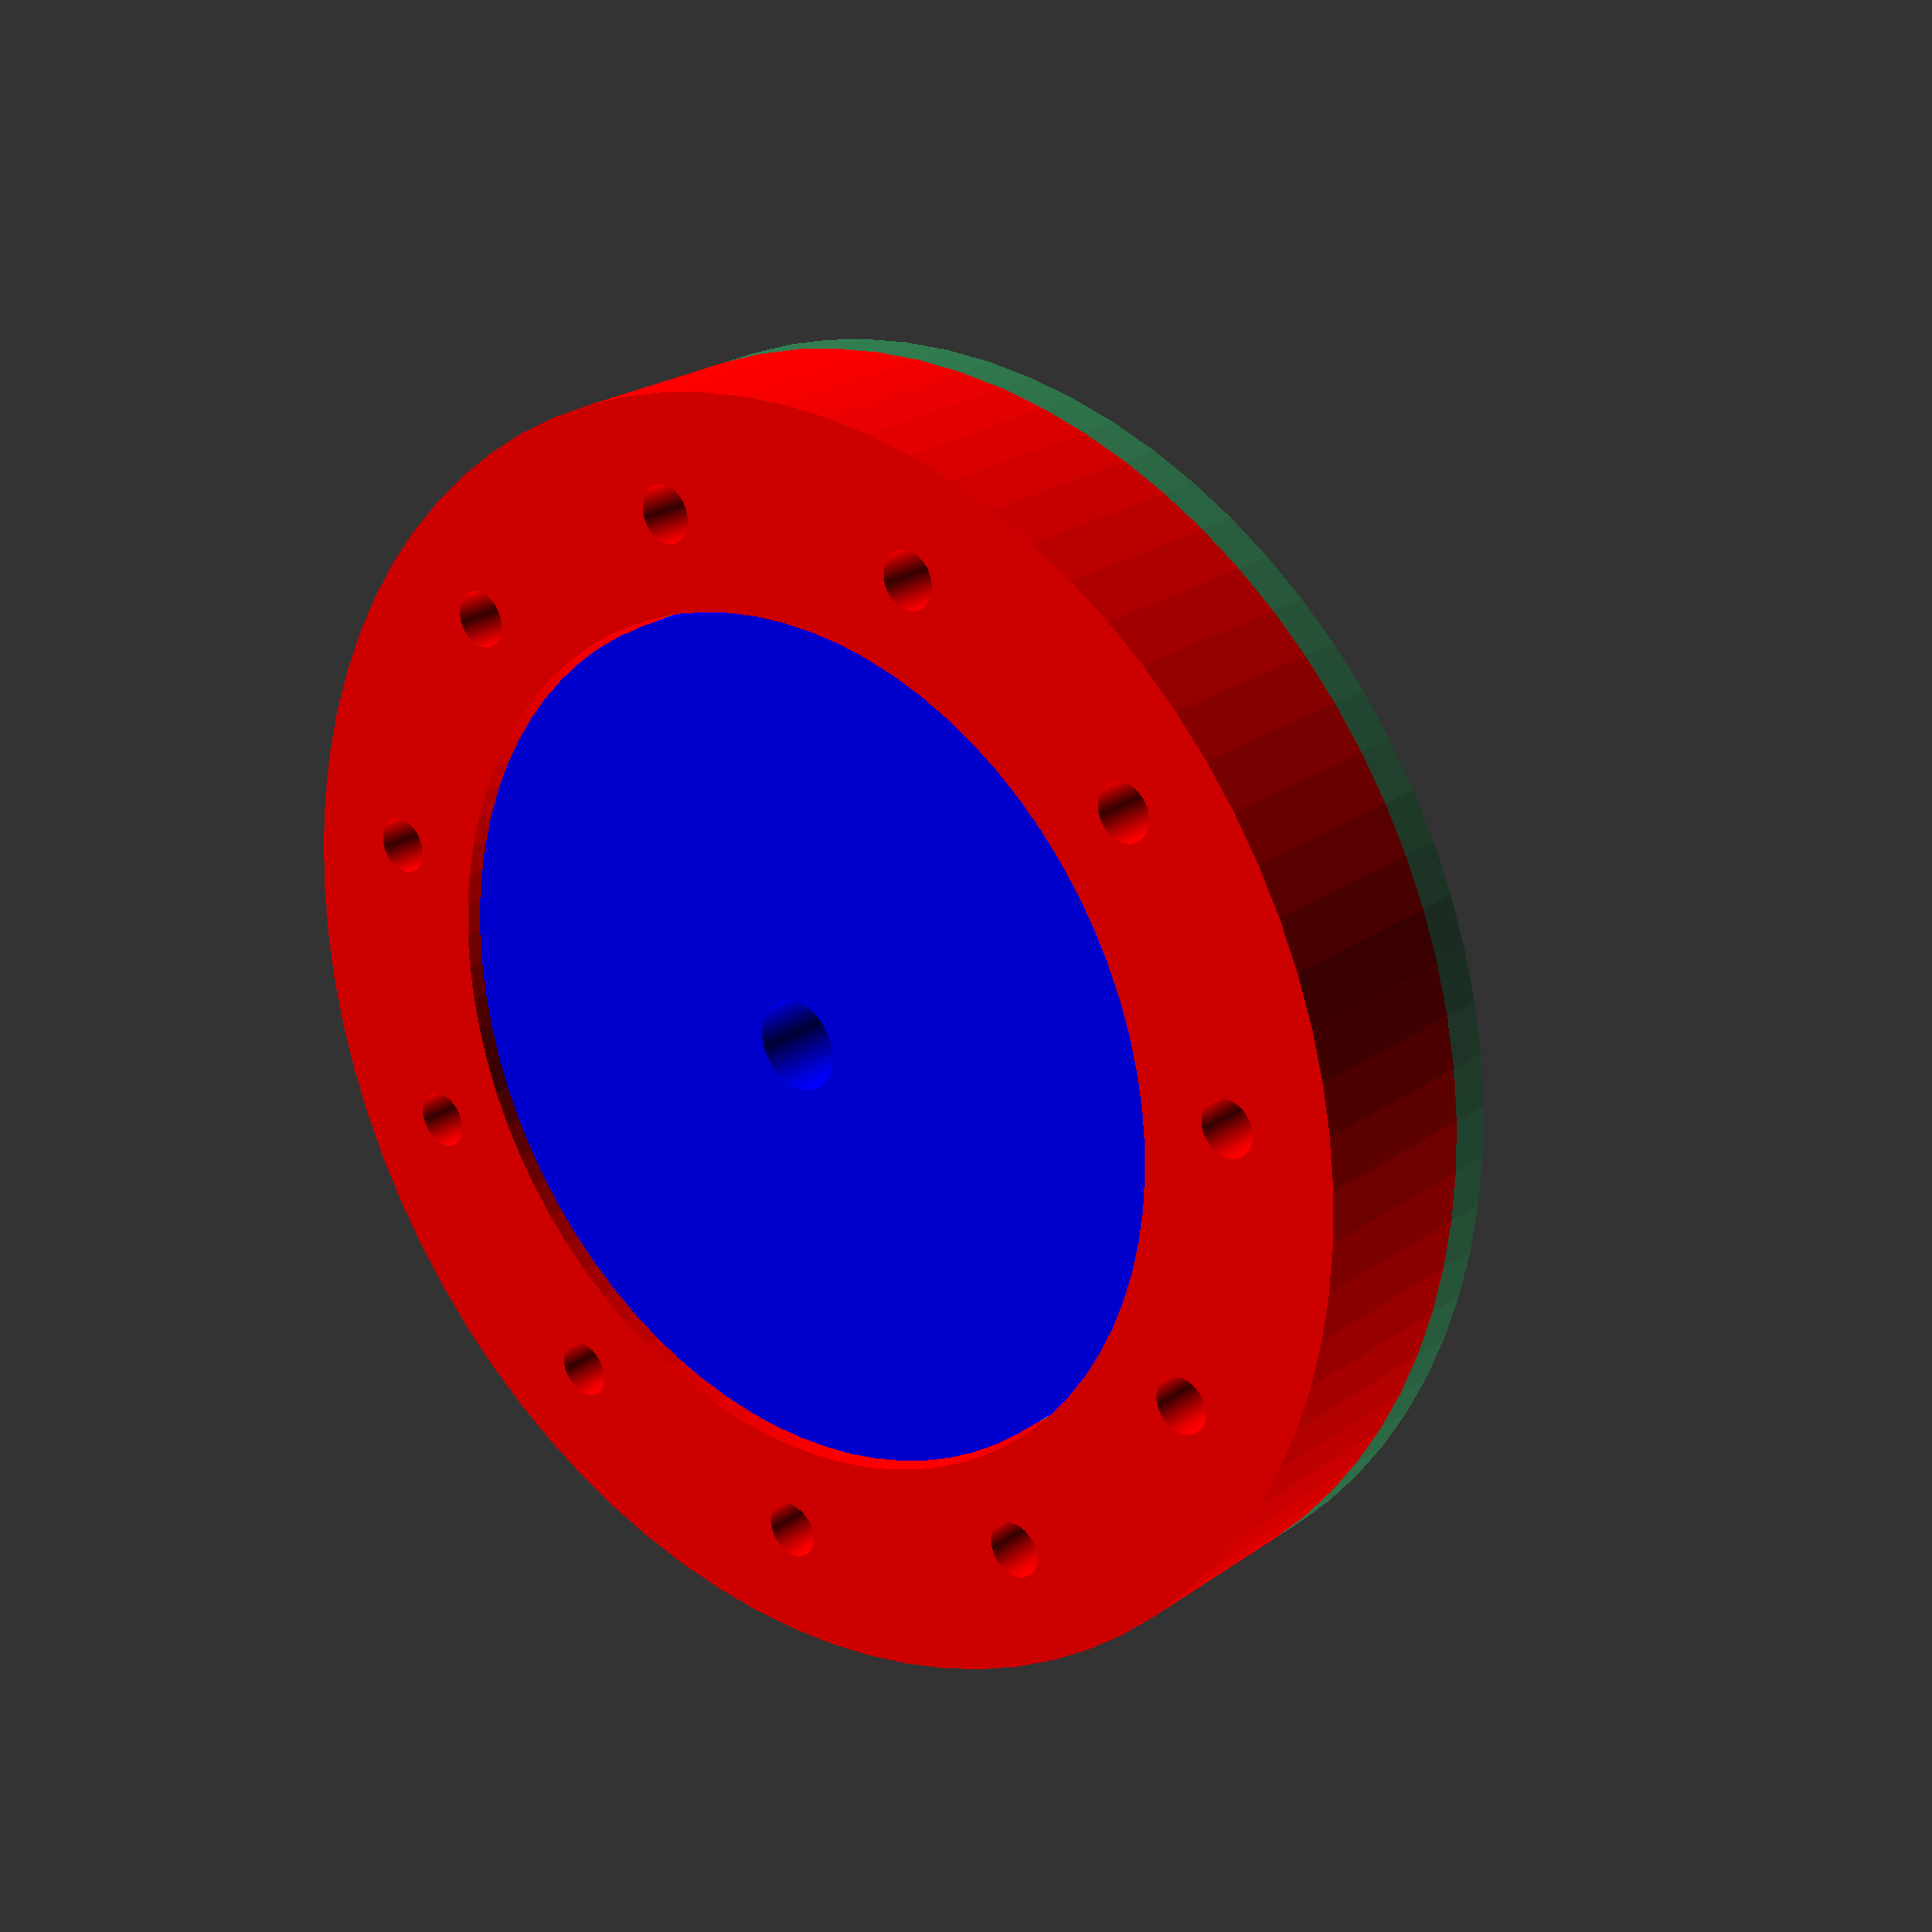
<openscad>
//===========================================
//   Public Domain Cycloidal Speed Reducer in OpenSCAD
//   version 1.0
//   by Matt Moses, 2011, mmoses152@gmail.com
//   http://www.thingiverse.com/thing:8348
//
//   This file is public domain.  Use it for any purpose, including commercial
//   applications.  Attribution would be nice, but is not required.  There is
//   no warranty of any kind, including its correctness, usefulness, or safety.
//
//===========================================

$fn = 80;

// =================

// Based on Igor's rod sizes:
shaft3= 9/32     * 25.4 /2;
shaft2 = 1/4     * 25.4 /2;
shaft1 = 7/32    * 25.4 /2;

// ===============
// These parameters are for a speed reducer with 
//
// 10 : 1 speed ratio
// 10 inner lobes
// 11 outer lobes
// 5 output cam holes

d_o = 45;
n_inner_lobes = 10;
lobe_diff = 1;
thickness = 6.1;
r_pins = 3/16*25.4/2; // 1/4"
n_holes = 6;
r_hole_center = 24;
r_bolts = 2;
driven_shaft_od = 30;
r_drive_shaft = shaft1; // see above
output_shaft_od = shaft2; // See above
square_side = 10;

//  ==============
r_offset = d_o/(n_inner_lobes);
r_gen = (d_o - r_offset) / (n_inner_lobes+lobe_diff+1);
r_rotor_shaft = lobe_diff * r_gen + r_drive_shaft + 2;

r_holes = r_pins + lobe_diff*r_gen;


alpha =  2*360*$t;

// This part displays the REDUCTION RATIO ======
//
echo(str(n_inner_lobes/lobe_diff, " turns on the input equals 1 turn on the output."));




render=[1,1,1,2,1,0]; // normal view

//render=[1,2,0,2,0,0]; // cycloidal drive input section
//render=[0,0,2,0,0,2]; // output section only

//render=[1,2,2,2,0,2]; // panelized view combo...
//render=[0,0,2,0,0,0]; // panelized view combo...
//render=[2,2,1,0,0,0];
// 0 = hide
// 1 = display
// 2 = solo (modifications)

// 0  Inside Rotor
// 1  Outside Rotor (s - top half)
// 2  driven shaft (s)
// 3  eccentric (s)
// 4  frnt. cover
// 5  outside rotor - bottom half. (s)

// This part places the INSIDE ROTOR =========
if (render[0] > 0)
{
translate([lobe_diff*r_gen*cos(alpha), lobe_diff* r_gen*sin(alpha), 0])
rotate([0,0,-lobe_diff*alpha/n_inner_lobes])
color([0.5, 0.5, 0.3])
inside_rotor(n_inner_lobes, 
				r_gen,
				0.99*r_offset,
				r_holes,
				n_holes,
				r_hole_center,
				r_rotor_shaft,
				thickness);
}

// This part places the OUTSIDE ROTOR =========
if (render[1] > 0 ){
color([1,0,0])
difference(){
outside_rotor(n_inner_lobes + lobe_diff, 
				r_gen,
				r_offset,
				r_bolts,
				driven_shaft_od,
				1.1*thickness);
  if (render[1] > 1) 
translate([0,0,-thickness*1.1])	cylinder(r = (n_inner_lobes+lobe_diff+1)*r_gen +r_offset+1, h = thickness*1.1+0.05, center = true);
}

}

// This part places the DRIVEN SHAFT =========
//
if (render[2] > 0 )
 rotate([0,0,-lobe_diff*alpha/n_inner_lobes])
  color([0,0,1])
   difference(){
    driven_shaft_round(r_pins, n_holes, r_hole_center, thickness, driven_shaft_od, output_shaft_od) ;
   if (render[2] > 1 )
    translate([0,0,-thickness])scale([1,1,2*thickness])difference(){
      driven_shaft_round(r_pins, n_holes, r_hole_center, thickness, driven_shaft_od, output_shaft_od) ;
      translate([0,0,-thickness]) cylinder(h=thickness,r=driven_shaft_od,center=true);
     }
 }

// This part places the ECCENTRIC =========
//
if (render[3] > 0)
 rotate([0,0,alpha])
 difference(){
  eccentric(thickness, lobe_diff*r_gen, r_rotor_shaft, r_drive_shaft);
  if (render[3] > 1 )
  translate([0,0, (5/2 -1 )*thickness])
    cylinder(r = 0.98 * r_drive_shaft, h = 6*thickness, center = true);
  }



// This part places the COVER PLATE =========
if (render[4]>0)
 color([0.2, 0.7, 0.4, 0.6])
  translate([0,0, 1.1*thickness/2 + thickness/4])
   cover_plate(n_inner_lobes + lobe_diff, 
 				r_gen,
				r_offset,
				r_bolts,
				1.02*r_drive_shaft,
				thickness/2);
                
        
// This part places the OUTSIDE ROTOR =========
if (render[5] > 1 ){
color([0.7, 0.2, 0.4, 0.6])
intersection(){
outside_rotor(n_inner_lobes + lobe_diff, 
				r_gen,
				r_offset,
				r_bolts,
				driven_shaft_od,
				1.1*thickness);
    
translate([0,0,-thickness*1.1])	cylinder(r = (n_inner_lobes+lobe_diff+1)*r_gen +r_offset, h = thickness*1.1, center = true);
}
}


//
////
////   End of Pump Demo
////===========================================







//===========================================
// Cover Plate
//
module cover_plate(	n_lobes, 
				r_gen,
				w_gen,
				r_bolts,
				r_shaft,
				thickness) {

difference() {
	cylinder(r = (n_lobes+1)*r_gen + w_gen, h = thickness, center = true);
	cylinder(r = 1.01 * r_shaft, h = 2*thickness, center = true);
	for (i=[0:n_lobes-1]) {
		rotate([0,0,360/n_lobes * (i + 0.5)])
		translate([ (n_lobes+1)*r_gen + w_gen - 4*r_bolts, 0, 0])
			cylinder(r = r_bolts, h = 2*thickness, center = true);
}

}

}
//===========================================	


//===========================================
// Driven Shaft
//
module driven_shaft(r_pins, n_pins, r_pin_center, thickness, driven_shaft_od, square_side) {
translate([0,0,-thickness])
	difference() {
	cylinder(r = driven_shaft_od, h = thickness, center = true);
	cube(size=[square_side, square_side, 1.1*thickness], center = true);
	}

//shaft_length = 2;
//translate([0,0, -shaft_length/2 -3*thickness/2])
//	cylinder(r = 1, h = shaft_length, center = true);

color([1,0.2,0.8])
for  ( i = [0:n_pins-1] ) {
	rotate([0,0,360/n_pins * i])
	translate([r_pin_center,0,0])
		cylinder(r = r_pins, h = thickness, center = true);
}



}
//===========================================

module driven_shaft_round(r_pins, n_pins, r_pin_center, thickness, driven_shaft_od, output_shaft_od) {
translate([0,0,-thickness])
	difference() {
	cylinder(r = driven_shaft_od, h = thickness, center = true);
    cylinder( r=output_shaft_od, h= 1.1*thickness,center=true);
	}
color([1,0.2,0.8])
for  ( i = [0:n_pins-1] ) {
	rotate([0,0,360/n_pins * i])
	translate([r_pin_center,0,0])
		cylinder(r = r_pins, h = thickness, center = true);
}

}


//===========================================
// Eccentric
//
module eccentric(thickness, ecc, rotor_gear_outer_radius, housing_hole_rad){
union(){
translate([0,0, 5/2*thickness])
cylinder(r = 0.98 * housing_hole_rad, h = 4*thickness, center = true);
translate([ecc, 0, 0])
	cylinder(r = 0.98 * rotor_gear_outer_radius, h = thickness, center = true);
}
}
//===========================================


//===========================================
// Inside Rotor
//
module inside_rotor(	n_lobes, 
				r_gen,
				w_gen,
				r_holes,
				n_holes,
				r_hole_center,
				r_shaft,
				thickness) {
translate([0, 0, -thickness/2])
difference(){

	hypotrochoidBandFast(n_lobes, r_gen, thickness, w_gen);
	// These are the pins
	union() {
		for ( i = [0:n_holes-1] ) {
			rotate([0, 0, i*360/n_holes])
			translate([r_hole_center, 0, 0])
				cylinder(r = r_holes, h = 4*thickness, center = true);
		}	
	}
	cylinder(r = r_shaft, h = 4*thickness, center = true);

}

}
//===========================================			


//===========================================
// Outside Rotor
//
module outside_rotor(	n_lobes, 
				r_gen,
				w_gen,
				r_bolts,
				r_shaft,
				thickness) {
difference() {
	cylinder(r = (n_lobes+1)*r_gen + w_gen, h = thickness, center = true);
	translate([0, 0, -thickness])
		hypotrochoidBandFast(n_lobes, r_gen, 2*thickness, w_gen);
	for (i=[0:n_lobes-1]) {
		rotate([0,0,360/n_lobes * (i + 0.5)])
		translate([ (n_lobes+1)*r_gen + w_gen - 4*r_bolts, 0, 0])
			cylinder(r = r_bolts, h = 2*thickness, center = true);
}
}

translate([0,0,-thickness]) {
	difference() {
		cylinder(r = (n_lobes+1)*r_gen + w_gen, h = thickness, center = true);
		cylinder(r = 1.01 * r_shaft, h = 2*thickness, center = true);
		for (i=[0:n_lobes-1]) {
			rotate([0,0,360/n_lobes * (i + 0.5)])
			translate([ (n_lobes+1)*r_gen + w_gen - 4*r_bolts, 0, 0])
				cylinder(r = r_bolts, h = 2*thickness, center = true);
	}
	}
}

echo(str("The outside diameter of the stator is " ,(n_lobes+1)*r_gen + w_gen));
}
//===========================================	


//===========================================
// Hypotrochoid Band Fast
//
// This generates the normal vector to a hypocycloid, pointing outward,
// and extrudes a profile approximating the envelope of normals.
//
// n 		is the number of lobes
// r		is the radius of the little rolling circle that generates the hypocycloid
// thickness 	is the height of extrusion
// r_off 	is the distance that the envelope is offset from the base hypocycloid
// 
// When r_off = zero the output is the same as a hypocycloid.
//
// As far as I know, OpenSCAD does not do arrays, hence the funny big blocks of
// hardcoded numbers you will see below.
//
module hypotrochoidBandFast(n, r, thickness, r_off) {

	R = r*n;
	d = r;

	// set to 1 for normal size cylinders.  this will leave a tiny cusp in some cases that does
	// not blend in to cylinders.  see below for details.  make hideCuspFactor larger to scale up
	// the cylinders slightly. 1.01 seems to work OK.
	hideCuspFactor = 1.01;

	// dth stands for dtheta - i.e. a small change of the angle "theta"
	// there are 14 intermediate points on the curve, so a wedge is
	// divided into 14 + 1 = 15.  You may be tempted to change this, but it really is 15.
	dth = 360/n/15;

	// X points on base hypotrochoid
	xbStart = (R-r) + d;
	xbEnd =  (R-r)*cos(360/n) + d*cos((R-r)/r*360/n);	

	// Instead of an array and a for-loop we just hard-code these 
	// intermediate points, this if for X coords on the base hypocycloid.
	//
	xb1 = (R-r)*cos(dth*1) + d*cos((R-r)/r*dth*1);
	xb2 = (R-r)*cos(dth*2) + d*cos((R-r)/r*dth*2);
	xb3 = (R-r)*cos(dth*3) + d*cos((R-r)/r*dth*3);
	xb4 = (R-r)*cos(dth*4) + d*cos((R-r)/r*dth*4);
	xb5 = (R-r)*cos(dth*5) + d*cos((R-r)/r*dth*5);
	xb6 = (R-r)*cos(dth*6) + d*cos((R-r)/r*dth*6);
	xb7 = (R-r)*cos(dth*7) + d*cos((R-r)/r*dth*7);	
	xb8 = (R-r)*cos(dth*8) + d*cos((R-r)/r*dth*8);
	xb9 = (R-r)*cos(dth*9) + d*cos((R-r)/r*dth*9);
	xb10 = (R-r)*cos(dth*10) + d*cos((R-r)/r*dth*10);
	xb11 = (R-r)*cos(dth*11) + d*cos((R-r)/r*dth*11);
	xb12 = (R-r)*cos(dth*12) + d*cos((R-r)/r*dth*12);
	xb13 = (R-r)*cos(dth*13) + d*cos((R-r)/r*dth*13);
	xb14 = (R-r)*cos(dth*14) + d*cos((R-r)/r*dth*14);	

	// Y points on base hypotrochoid
	ybStart = 0;
	ybEnd =   (R-r)*sin(360/n) - d*sin((R-r)/r*360/n);

	// Instead of an array and a for-loop we just hard-code these 
	// intermediate points, this if for Y coords on the base hypocycloid.
	//
	yb1 =  (R-r)*sin(dth*1) - d*sin((R-r)/r*dth*1);
	yb2 =  (R-r)*sin(dth*2) - d*sin((R-r)/r*dth*2);
	yb3 =  (R-r)*sin(dth*3) - d*sin((R-r)/r*dth*3);
	yb4 =  (R-r)*sin(dth*4) - d*sin((R-r)/r*dth*4);
	yb5 =  (R-r)*sin(dth*5) - d*sin((R-r)/r*dth*5);
	yb6 =  (R-r)*sin(dth*6) - d*sin((R-r)/r*dth*6);
	yb7 =  (R-r)*sin(dth*7) - d*sin((R-r)/r*dth*7);
	yb8 =  (R-r)*sin(dth*8) - d*sin((R-r)/r*dth*8);
	yb9 =  (R-r)*sin(dth*9) - d*sin((R-r)/r*dth*9);
	yb10 =  (R-r)*sin(dth*10) - d*sin((R-r)/r*dth*10);
	yb11 =  (R-r)*sin(dth*11) - d*sin((R-r)/r*dth*11);
	yb12 =  (R-r)*sin(dth*12) - d*sin((R-r)/r*dth*12);
	yb13 =  (R-r)*sin(dth*13) - d*sin((R-r)/r*dth*13);
	yb14 =  (R-r)*sin(dth*14) - d*sin((R-r)/r*dth*14);

	// Now we do the offset points.  The tangent to the
	// hypotrochoid is [dx/dtheta, dy/dtheta].
	// We take the tangent, normalize it, rotate it, and scale it 
	// to get the offsets in X and Y coords.
	
	// X offset points
	xfStart = 0;
	xfEnd =  r_off*cos(360/n - 90);

	// hard-coded offset points for X
	//
	xf1 = (R-r)*cos(dth*1) - r*cos( (R-r)/r*dth*1) * (R-r)/r ;
	xf2 = (R-r)*cos(dth*2) - r*cos( (R-r)/r*dth*2) * (R-r)/r ;
	xf3 = (R-r)*cos(dth*3) - r*cos( (R-r)/r*dth*3) * (R-r)/r ;
	xf4 = (R-r)*cos(dth*4) - r*cos( (R-r)/r*dth*4) * (R-r)/r ;
	xf5 = (R-r)*cos(dth*5) - r*cos( (R-r)/r*dth*5) * (R-r)/r ;
	xf6 = (R-r)*cos(dth*6) - r*cos( (R-r)/r*dth*6) * (R-r)/r ;
	xf7 = (R-r)*cos(dth*7) - r*cos( (R-r)/r*dth*7) * (R-r)/r ;	
	xf8 = (R-r)*cos(dth*8) - r*cos( (R-r)/r*dth*8) * (R-r)/r ;
	xf9 = (R-r)*cos(dth*9) - r*cos( (R-r)/r*dth*9) * (R-r)/r ;
	xf10 = (R-r)*cos(dth*10) - r*cos( (R-r)/r*dth*10) * (R-r)/r ;
	xf11 = (R-r)*cos(dth*11) - r*cos( (R-r)/r*dth*11) * (R-r)/r ;
	xf12 = (R-r)*cos(dth*12) - r*cos( (R-r)/r*dth*12) * (R-r)/r ;
	xf13 = (R-r)*cos(dth*13) - r*cos( (R-r)/r*dth*13) * (R-r)/r ;
	xf14 = (R-r)*cos(dth*14) - r*cos( (R-r)/r*dth*14) * (R-r)/r ;	

	// Y offset points
	yfStart = r_off;
	yfEnd =  r_off*sin(360/n - 90);

	yf1 =  (R-r)*sin(dth*1) + r*sin( (R-r)/r*dth*1) * (R-r)/r ;
	yf2 =  (R-r)*sin(dth*2) + r*sin( (R-r)/r*dth*2) * (R-r)/r ;
	yf3 =  (R-r)*sin(dth*3) + r*sin( (R-r)/r*dth*3) * (R-r)/r ;
	yf4 =  (R-r)*sin(dth*4) + r*sin( (R-r)/r*dth*4) * (R-r)/r ;
	yf5 =  (R-r)*sin(dth*5) + r*sin( (R-r)/r*dth*5) * (R-r)/r ;
	yf6 =  (R-r)*sin(dth*6) + r*sin( (R-r)/r*dth*6) * (R-r)/r ;
	yf7 =  (R-r)*sin(dth*7) + r*sin( (R-r)/r*dth*7) * (R-r)/r ;
	yf8 =  (R-r)*sin(dth*8) + r*sin( (R-r)/r*dth*8) * (R-r)/r ;
	yf9 =  (R-r)*sin(dth*9) + r*sin( (R-r)/r*dth*9) * (R-r)/r ;
	yf10 =  (R-r)*sin(dth*10) + r*sin( (R-r)/r*dth*10) * (R-r)/r ;
	yf11 =  (R-r)*sin(dth*11) + r*sin( (R-r)/r*dth*11) * (R-r)/r ;
	yf12 =  (R-r)*sin(dth*12) + r*sin( (R-r)/r*dth*12) * (R-r)/r ;
	yf13 =  (R-r)*sin(dth*13) + r*sin( (R-r)/r*dth*13) * (R-r)/r ;
	yf14 =  (R-r)*sin(dth*14) + r*sin( (R-r)/r*dth*14) * (R-r)/r ;

	m1 = sqrt(xf1*xf1 + yf1*yf1)/r_off;
	m2 = sqrt(xf2*xf2 + yf2*yf2)/r_off;
	m3 = sqrt(xf3*xf3 + yf3*yf3)/r_off;
	m4 = sqrt(xf4*xf4 + yf4*yf4)/r_off;
	m5 = sqrt(xf5*xf5 + yf5*yf5)/r_off;
	m6 = sqrt(xf6*xf6 + yf6*yf6)/r_off;
	m7 = sqrt(xf7*xf7 + yf7*yf7)/r_off;
	m8 = sqrt(xf8*xf8 + yf8*yf8)/r_off;
	m9 = sqrt(xf9*xf9 + yf9*yf9)/r_off;
	m10 = sqrt(xf10*xf10 + yf10*yf10)/r_off;
	m11 = sqrt(xf11*xf11 + yf11*yf11)/r_off;
	m12 = sqrt(xf12*xf12 + yf12*yf12)/r_off;
	m13 = sqrt(xf13*xf13 + yf13*yf13)/r_off;
	m14 = sqrt(xf14*xf14 + yf14*yf14)/r_off;

// Now that we have the points, we make a polygon and extrude it.
	
union() {
for  ( i = [0:n-1] ) {
rotate([0,0, 360/n*i]) {

	linear_extrude(height = thickness, convexity=3)
		// the first point in the polygon is moved slightly off the origin
		 polygon(points= [
			[-R/20 * cos(360/n/2) , -R/20 * sin(360/n/2)],
			[xbStart, ybStart],
			[xbStart + xfStart, ybStart + yfStart], 

			[xb1 + xf1/m1, yb1 + yf1/m1], 
			[xb2 + xf2/m2, yb2 + yf2/m2], 
			[xb3 + xf3/m3, yb3 + yf3/m3], 
			[xb4 + xf4/m4, yb4 + yf4/m4], 
			[xb5 + xf5/m5, yb5 + yf5/m5], 
			[xb6 + xf6/m6, yb6 + yf6/m6], 
			[xb7 + xf7/m7, yb7 + yf7/m7], 
			[xb8 + xf8/m8, yb8 + yf8/m8], 
			[xb9 + xf9/m9, yb9 + yf9/m9], 
			[xb10 + xf10/m10, yb10 + yf10/m10], 
			[xb11 + xf11/m11, yb11 + yf11/m11], 
			[xb12 + xf12/m12, yb12 + yf12/m12], 
			[xb13 + xf13/m13, yb13 + yf13/m13], 
			[xb14 + xf14/m14, yb14 + yf14/m14], 

			[xbEnd + xfEnd, ybEnd + yfEnd],
			[xbEnd, ybEnd]],
			paths = [[0,19,18,17,16,15,14,13,12,11,10,9,8,7,6,5,4,3,2,1]],
			convexity = 10);

	// If you look at just the wedge extruded above, without the cylinders below,
	// you can see a small cusp as the band radius gets larger.  The radius of 
	// the cylinder is manually increased a slight bit so that the cusp is contained 
	// within the cylinder.  With unlimited resolution, the cusp and cylinder would
	// blend together perfectly (I think), but this workaround is needed because
	// we are only using piecewise linear approximations to these curves.
	
	translate([xbStart, ybStart, thickness/2])
		cylinder(r = hideCuspFactor*r_off, h = thickness, center = true);
	
} //end rotate

} //end for

} // end union()

} // end module hypotrochoidBandFast
//=========================================== 


</openscad>
<views>
elev=337.1 azim=269.5 roll=219.6 proj=p view=solid
</views>
